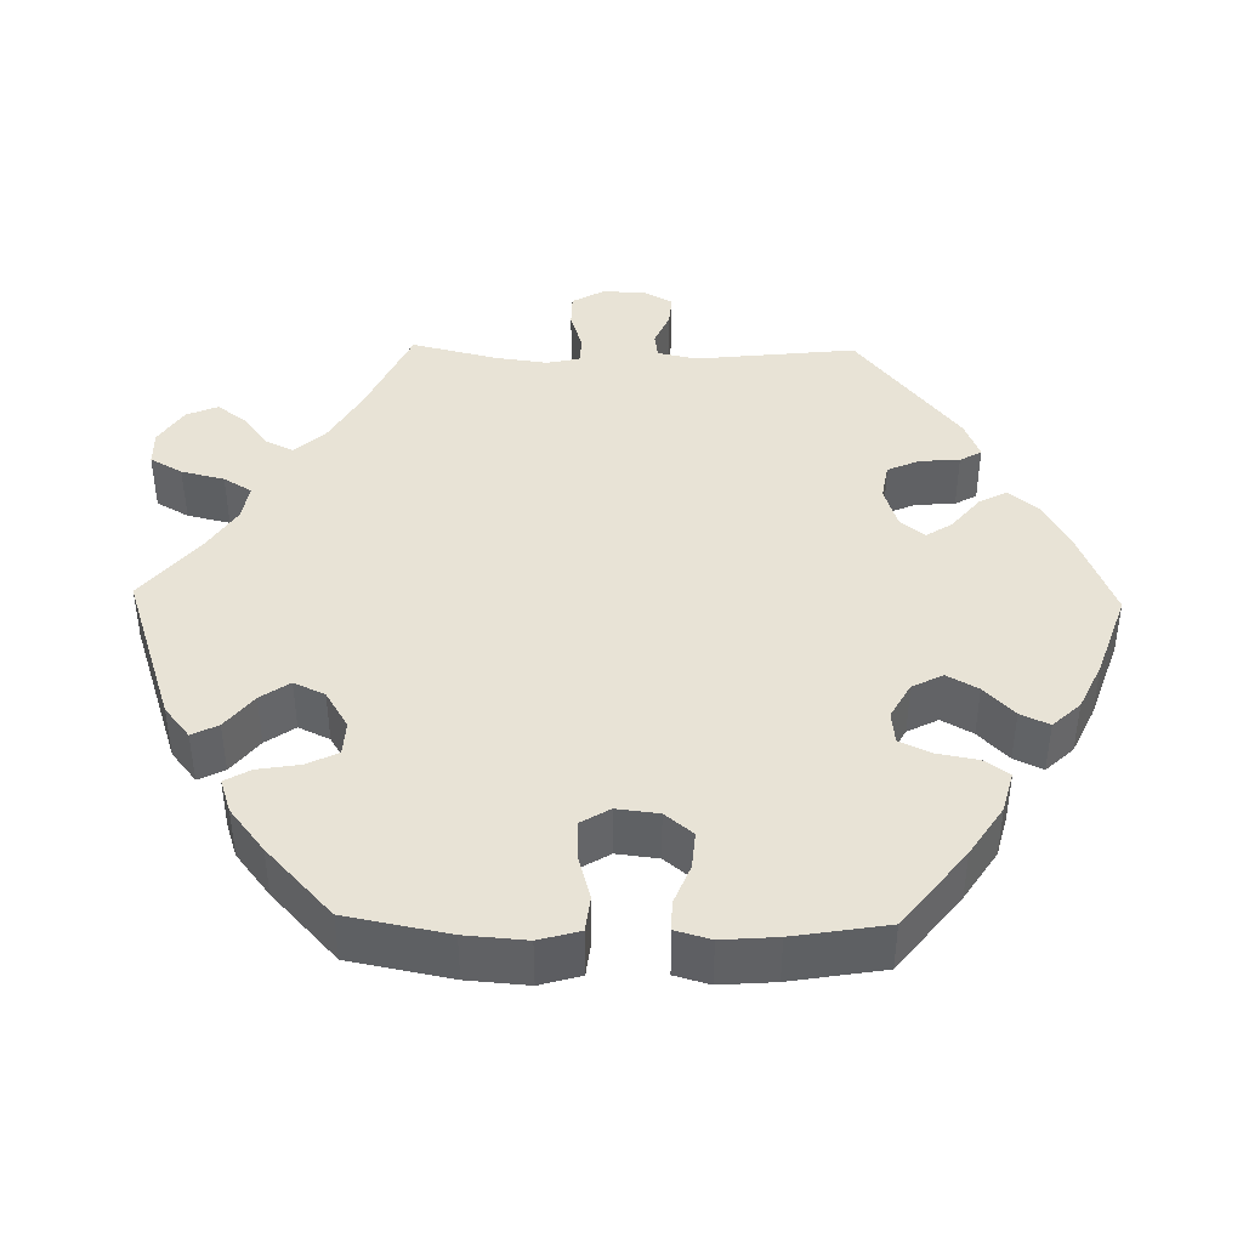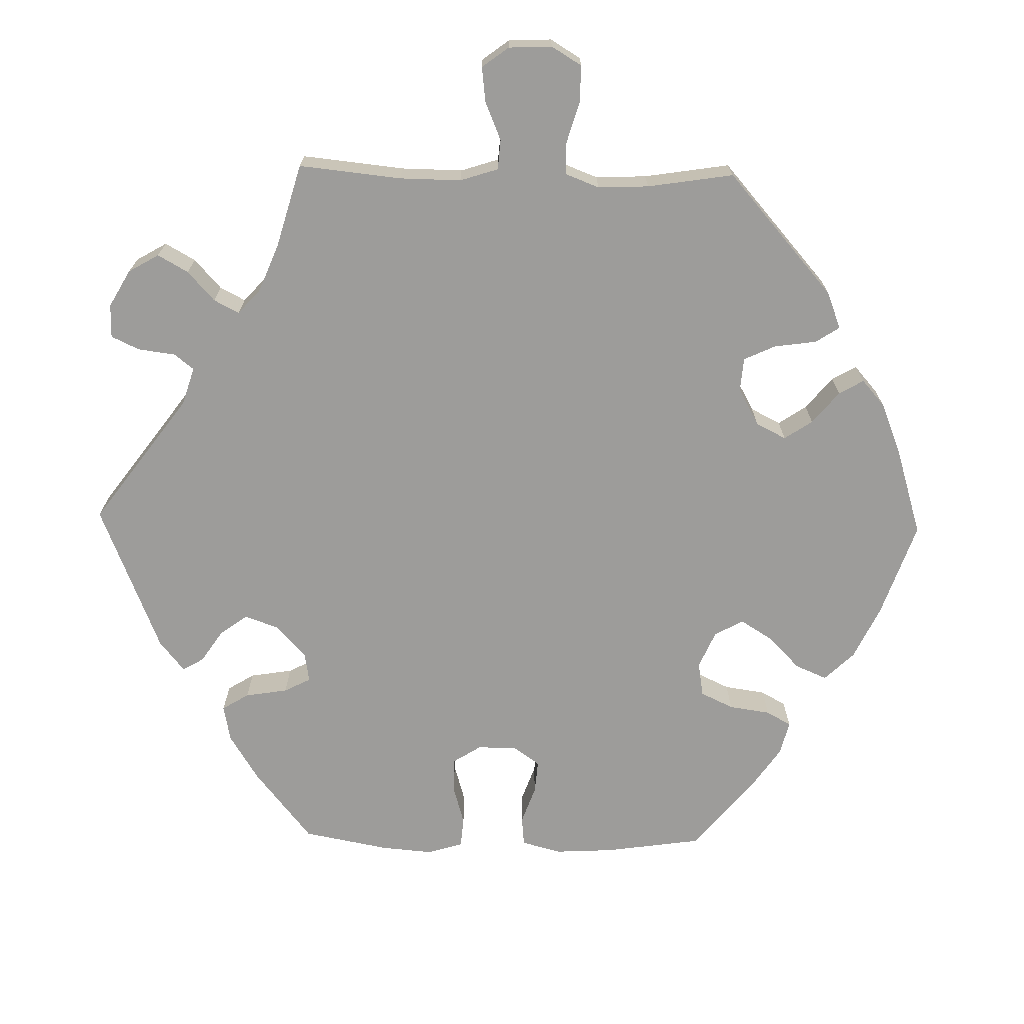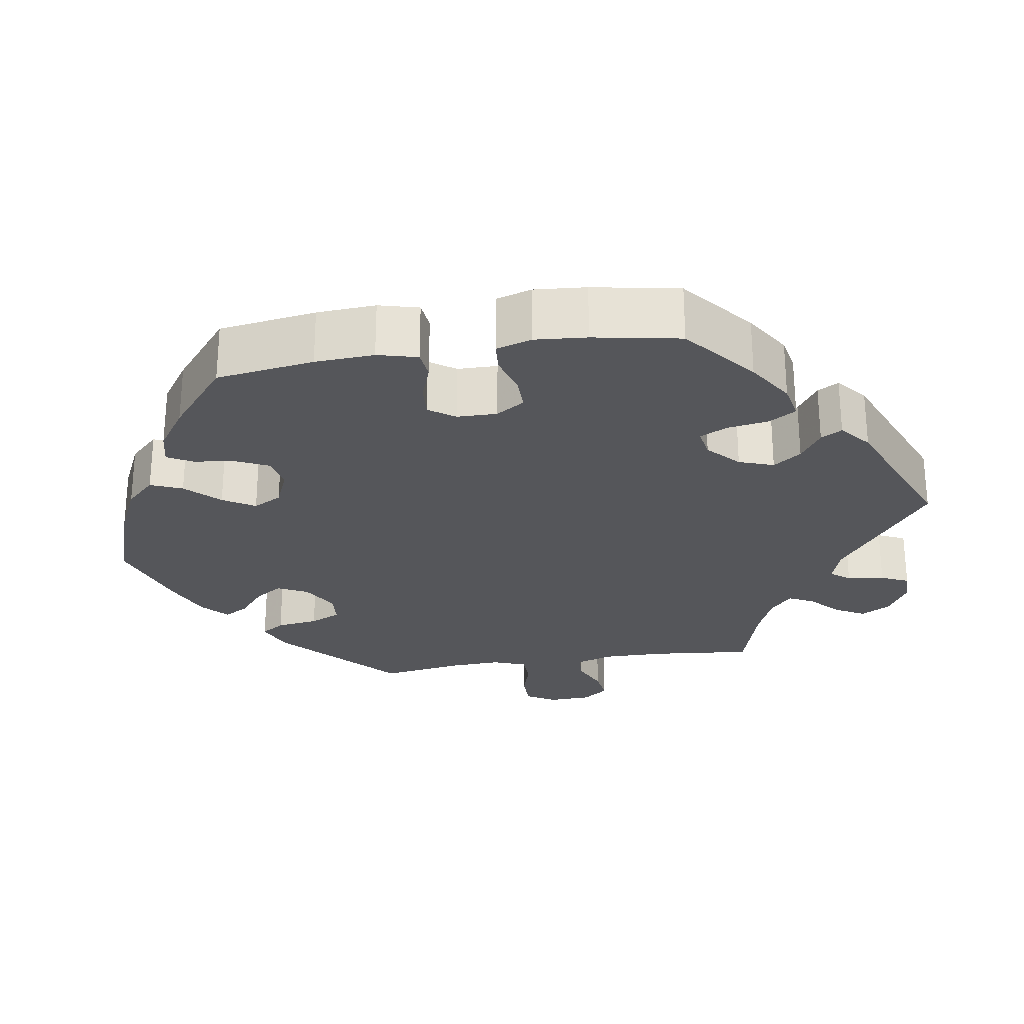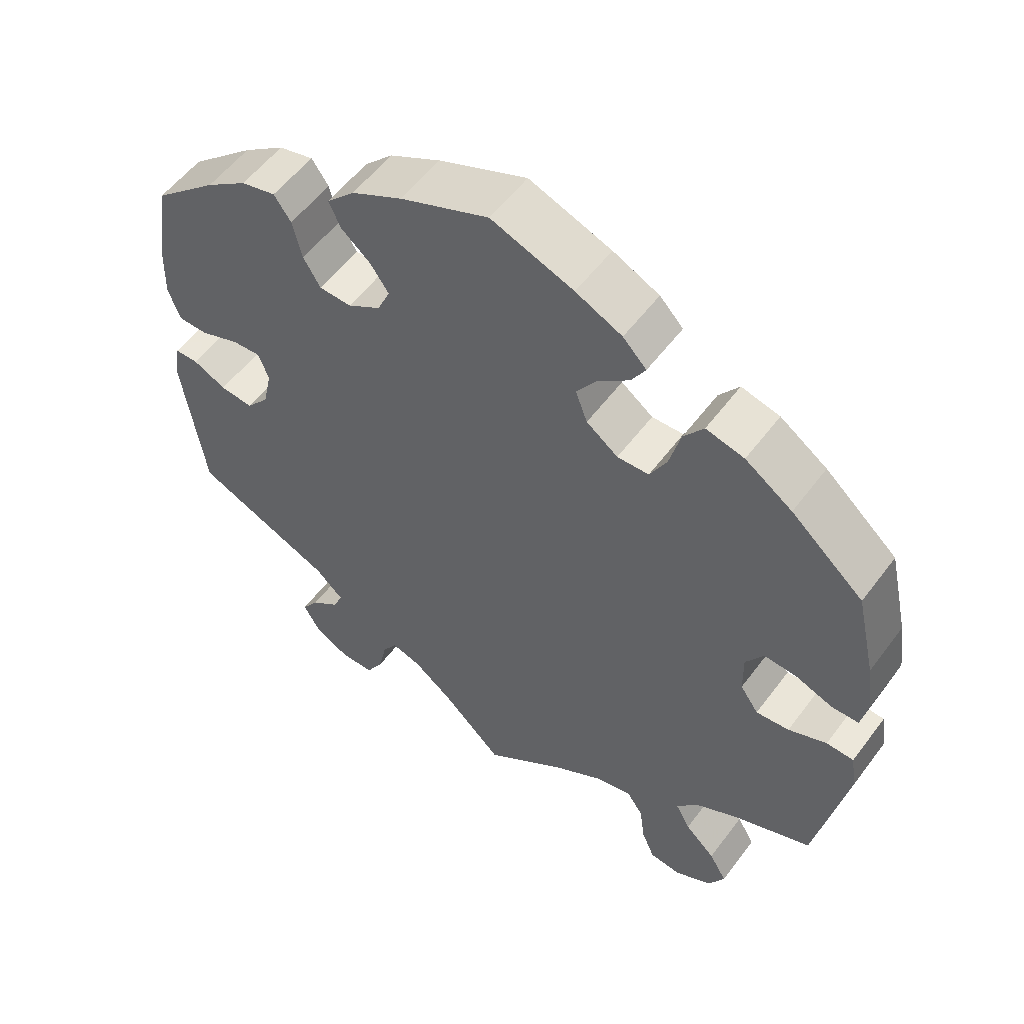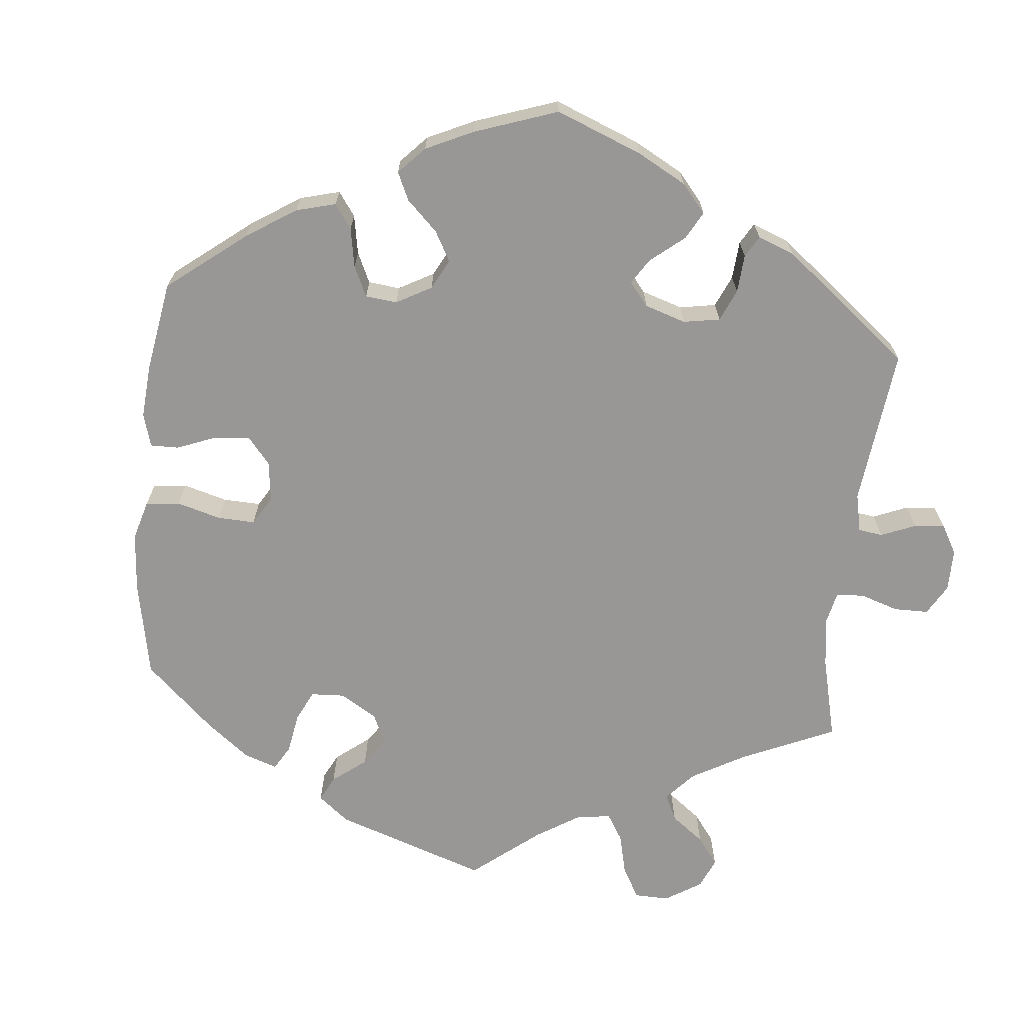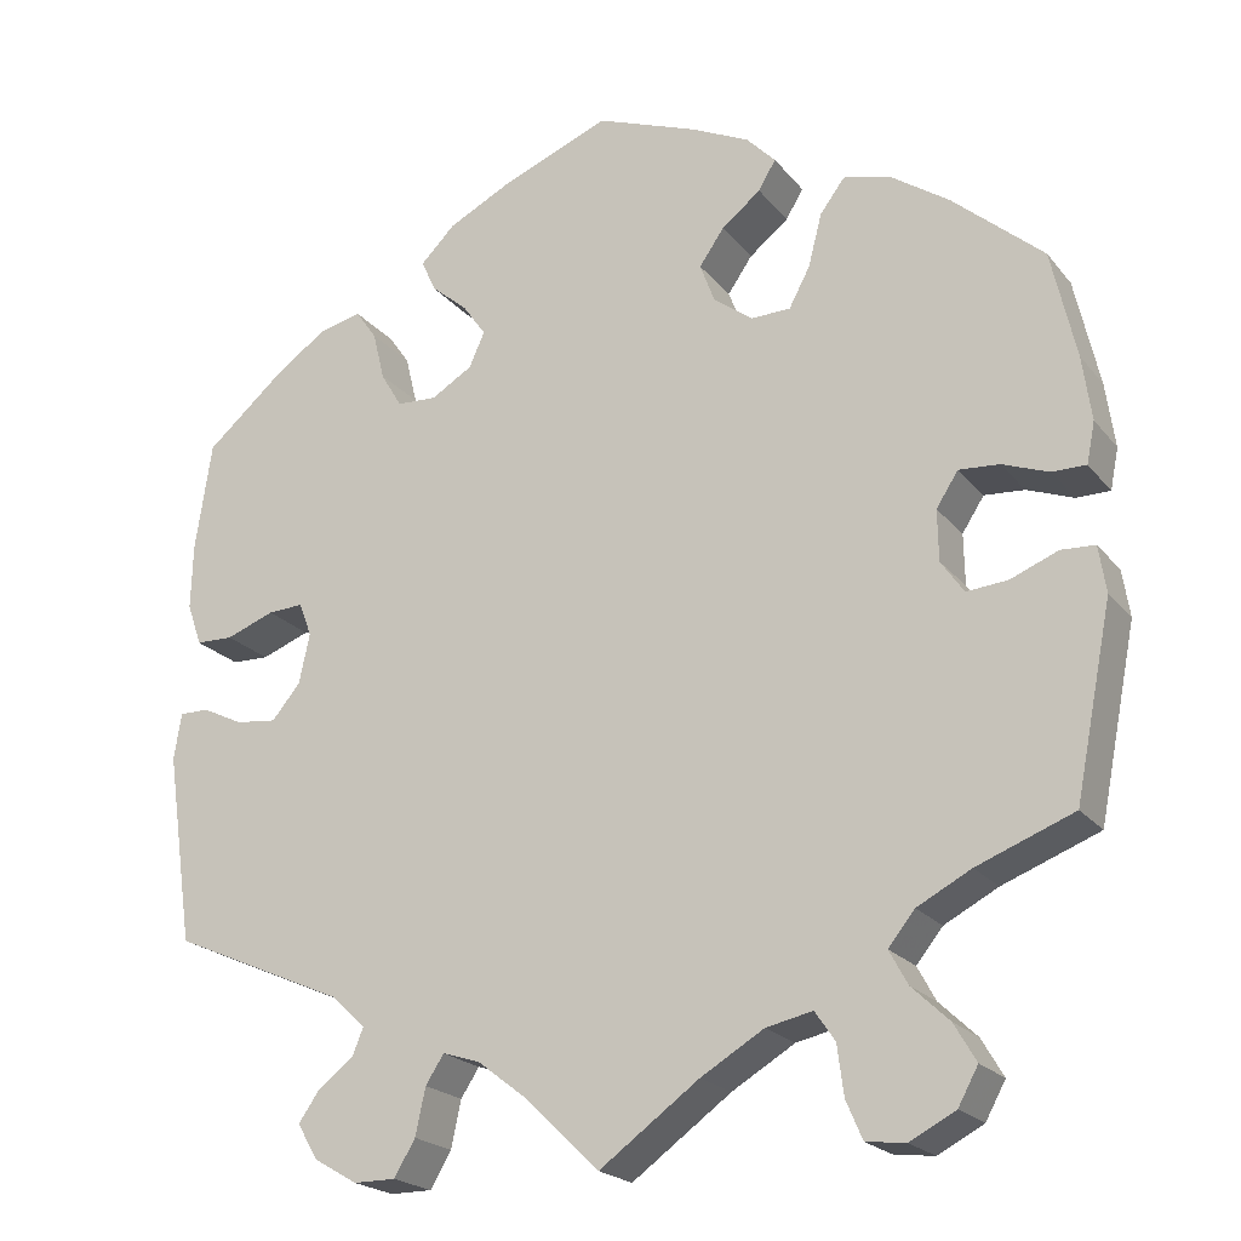
<metadata>
{"format":"obj","ext":"obj","renderer":"f3d","projection":"perspective","resolution":1024,"background":"white","views":[{"elev":41.6,"azim":-28.8,"up":"+Y"},{"elev":-70.1,"azim":-151.2,"up":"+Y"},{"elev":-25.9,"azim":39.4,"up":"+Y"},{"elev":55.0,"azim":-143.9,"up":"+Z"},{"elev":-68.2,"azim":54.1,"up":"+Y"},{"elev":-21.2,"azim":-152.4,"up":"+Z"}]}
</metadata>
<code>
v 0.518 0.07 0.17
v 0.52 0.07 0.098
v 0.504 0.07 0.052
v 0.463 0.07 0.051
v 0.41 0.07 0.071
v 0.371 0.07 0.073
v 0.357 0.07 0.036
v 0.369 0.07 -0.019
v 0.4 0.07 -0.056
v 0.445 0.07 -0.051
v 0.49 0.07 -0.029
v 0.522 0.07 -0.029
v 0.53 0.07 -0.08
v 0.5 0.07 -0.289
v 0.31 0.07 -0.372
v 0.272 0.07 -0.407
v 0.284 0.07 -0.437
v 0.323 0.07 -0.467
v 0.346 0.07 -0.5
v 0.324 0.07 -0.538
v 0.276 0.07 -0.566
v 0.23 0.07 -0.566
v 0.207 0.07 -0.527
v 0.196 0.07 -0.476
v 0.176 0.07 -0.445
v 0.135 0.07 -0.458
v 0.082 0.07 -0.499
v 0 0.07 -0.578
v -0.109 0.07 -0.499
v -0.178 0.07 -0.458
v -0.229 0.07 -0.447
v -0.251 0.07 -0.479
v -0.258 0.07 -0.533
v -0.276 0.07 -0.575
v -0.319 0.07 -0.58
v -0.369 0.07 -0.554
v -0.391 0.07 -0.514
v -0.367 0.07 -0.473
v -0.326 0.07 -0.434
v -0.306 0.07 -0.397
v -0.335 0.07 -0.361
v -0.394 0.07 -0.33
v -0.5 0.07 -0.289
v -0.541 0.07 -0.082
v -0.533 0.07 -0.031
v -0.496 0.07 -0.029
v -0.444 0.07 -0.05
v -0.399 0.07 -0.054
v -0.374 0.07 -0.018
v -0.373 0.07 0.038
v -0.397 0.07 0.075
v -0.441 0.07 0.072
v -0.492 0.07 0.053
v -0.529 0.07 0.053
v -0.538 0.07 0.098
v -0.528 0.07 0.169
v -0.501 0.07 0.288
v -0.402 0.07 0.374
v -0.338 0.07 0.418
v -0.286 0.07 0.431
v -0.259 0.07 0.395
v -0.244 0.07 0.337
v -0.221 0.07 0.294
v -0.178 0.07 0.293
v -0.135 0.07 0.325
v -0.119 0.07 0.368
v -0.146 0.07 0.407
v -0.189 0.07 0.441
v -0.208 0.07 0.473
v -0.176 0.07 0.506
v -0.113 0.07 0.536
v -0.001 0.07 0.578
v 0.119 0.07 0.53
v 0.188 0.07 0.495
v 0.226 0.07 0.457
v 0.21 0.07 0.422
v 0.17 0.07 0.388
v 0.145 0.07 0.352
v 0.162 0.07 0.314
v 0.207 0.07 0.287
v 0.251 0.07 0.289
v 0.274 0.07 0.328
v 0.287 0.07 0.381
v 0.31 0.07 0.414
v 0.357 0.07 0.403
v 0.413 0.07 0.364
v 0.5 0.07 0.289
v 0.518 0 0.17
v 0.52 0 0.098
v 0.504 0 0.052
v 0.463 0 0.051
v 0.41 0 0.071
v 0.371 0 0.073
v 0.357 0 0.036
v 0.369 0 -0.019
v 0.4 0 -0.056
v 0.445 0 -0.051
v 0.49 0 -0.029
v 0.522 0 -0.029
v 0.53 0 -0.08
v 0.5 0 -0.289
v 0.31 0 -0.372
v 0.272 0 -0.407
v 0.284 0 -0.437
v 0.323 0 -0.467
v 0.346 0 -0.5
v 0.324 0 -0.538
v 0.276 0 -0.566
v 0.23 0 -0.566
v 0.207 0 -0.527
v 0.196 0 -0.476
v 0.176 0 -0.445
v 0.135 0 -0.458
v 0.082 0 -0.499
v 0 0 -0.578
v -0.109 0 -0.499
v -0.178 0 -0.458
v -0.229 0 -0.447
v -0.251 0 -0.479
v -0.258 0 -0.533
v -0.276 0 -0.575
v -0.319 0 -0.58
v -0.369 0 -0.554
v -0.391 0 -0.514
v -0.367 0 -0.473
v -0.326 0 -0.434
v -0.306 0 -0.397
v -0.335 0 -0.361
v -0.394 0 -0.33
v -0.5 0 -0.289
v -0.541 0 -0.082
v -0.533 0 -0.031
v -0.496 0 -0.029
v -0.444 0 -0.05
v -0.399 0 -0.054
v -0.374 0 -0.018
v -0.373 0 0.038
v -0.397 0 0.075
v -0.441 0 0.072
v -0.492 0 0.053
v -0.529 0 0.053
v -0.538 0 0.098
v -0.528 0 0.169
v -0.501 0 0.288
v -0.402 0 0.374
v -0.338 0 0.418
v -0.286 0 0.431
v -0.259 0 0.395
v -0.244 0 0.337
v -0.221 0 0.294
v -0.178 0 0.293
v -0.135 0 0.325
v -0.119 0 0.368
v -0.146 0 0.407
v -0.189 0 0.441
v -0.208 0 0.473
v -0.176 0 0.506
v -0.113 0 0.536
v -0.001 0 0.578
v 0.119 0 0.53
v 0.188 0 0.495
v 0.226 0 0.457
v 0.21 0 0.422
v 0.17 0 0.388
v 0.145 0 0.352
v 0.162 0 0.314
v 0.207 0 0.287
v 0.251 0 0.289
v 0.274 0 0.328
v 0.287 0 0.381
v 0.31 0 0.414
v 0.357 0 0.403
v 0.413 0 0.364
v 0.5 0 0.289
f 82 83 84 85
f 81 82 85 86
f 74 75 76 77
f 74 77 78
f 73 74 78
f 72 73 78
f 71 72 78 79
f 67 68 69 70
f 66 67 70 71
f 59 60 61 62
f 59 62 63
f 58 59 63
f 57 58 63
f 56 57 63 64
f 52 53 54 55
f 51 52 55 56
f 44 45 46 47
f 42 43 44 47
f 41 42 47 48
f 40 41 48 49
f 36 37 38 39
f 36 39 40
f 35 36 40
f 32 33 34 35
f 32 35 40
f 31 32 40 49
f 27 28 29
f 26 27 29 30
f 25 26 30 31
f 21 22 23 24
f 21 24 25
f 20 21 25
f 17 18 19 20
f 16 17 20 25
f 15 16 25 31
f 10 11 12 13
f 9 10 13 14
f 8 9 14 15
f 2 3 4 5
f 2 5 6
f 1 2 6
f 81 86 87 1
f 66 71 79
f 65 66 79 80
f 64 65 80
f 51 56 64 80
f 50 51 80 81
f 7 8 15 31
f 6 7 31 49
f 49 50 81
f 1 6 49 81
f 172 171 170 169
f 173 172 169 168
f 164 163 162 161
f 165 164 161
f 165 161 160
f 165 160 159
f 166 165 159 158
f 157 156 155 154
f 158 157 154 153
f 149 148 147 146
f 150 149 146
f 150 146 145
f 150 145 144
f 151 150 144 143
f 142 141 140 139
f 143 142 139 138
f 134 133 132 131
f 134 131 130 129
f 135 134 129 128
f 136 135 128 127
f 126 125 124 123
f 127 126 123
f 127 123 122
f 122 121 120 119
f 127 122 119
f 136 127 119 118
f 116 115 114
f 117 116 114 113
f 118 117 113 112
f 111 110 109 108
f 112 111 108
f 112 108 107
f 107 106 105 104
f 112 107 104 103
f 118 112 103 102
f 100 99 98 97
f 101 100 97 96
f 102 101 96 95
f 92 91 90 89
f 93 92 89
f 93 89 88
f 88 174 173 168
f 166 158 153
f 167 166 153 152
f 167 152 151
f 167 151 143 138
f 168 167 138 137
f 118 102 95 94
f 136 118 94 93
f 168 137 136
f 168 136 93 88
f 1 88 89 2
f 2 89 90 3
f 3 90 91 4
f 4 91 92 5
f 5 92 93 6
f 6 93 94 7
f 7 94 95 8
f 8 95 96 9
f 9 96 97 10
f 10 97 98 11
f 11 98 99 12
f 12 99 100 13
f 13 100 101 14
f 14 101 102 15
f 15 102 103 16
f 16 103 104 17
f 17 104 105 18
f 18 105 106 19
f 19 106 107 20
f 20 107 108 21
f 21 108 109 22
f 22 109 110 23
f 23 110 111 24
f 24 111 112 25
f 25 112 113 26
f 26 113 114 27
f 27 114 115 28
f 28 115 116 29
f 29 116 117 30
f 30 117 118 31
f 31 118 119 32
f 32 119 120 33
f 33 120 121 34
f 34 121 122 35
f 35 122 123 36
f 36 123 124 37
f 37 124 125 38
f 38 125 126 39
f 39 126 127 40
f 40 127 128 41
f 41 128 129 42
f 42 129 130 43
f 43 130 131 44
f 44 131 132 45
f 45 132 133 46
f 46 133 134 47
f 47 134 135 48
f 48 135 136 49
f 49 136 137 50
f 50 137 138 51
f 51 138 139 52
f 52 139 140 53
f 53 140 141 54
f 54 141 142 55
f 55 142 143 56
f 56 143 144 57
f 57 144 145 58
f 58 145 146 59
f 59 146 147 60
f 60 147 148 61
f 61 148 149 62
f 62 149 150 63
f 63 150 151 64
f 64 151 152 65
f 65 152 153 66
f 66 153 154 67
f 67 154 155 68
f 68 155 156 69
f 69 156 157 70
f 70 157 158 71
f 71 158 159 72
f 72 159 160 73
f 73 160 161 74
f 74 161 162 75
f 75 162 163 76
f 76 163 164 77
f 77 164 165 78
f 78 165 166 79
f 79 166 167 80
f 80 167 168 81
f 81 168 169 82
f 82 169 170 83
f 83 170 171 84
f 84 171 172 85
f 85 172 173 86
f 86 173 174 87
f 87 174 88 1

</code>
